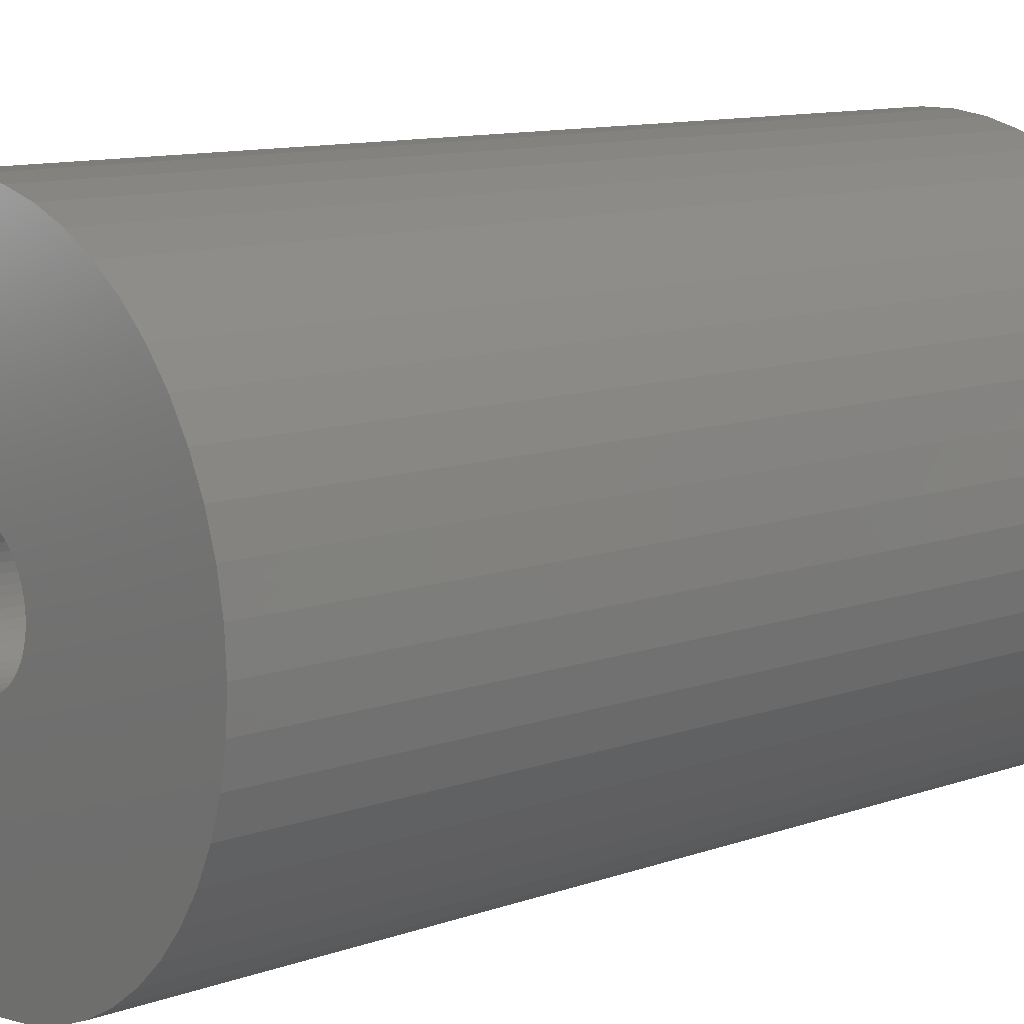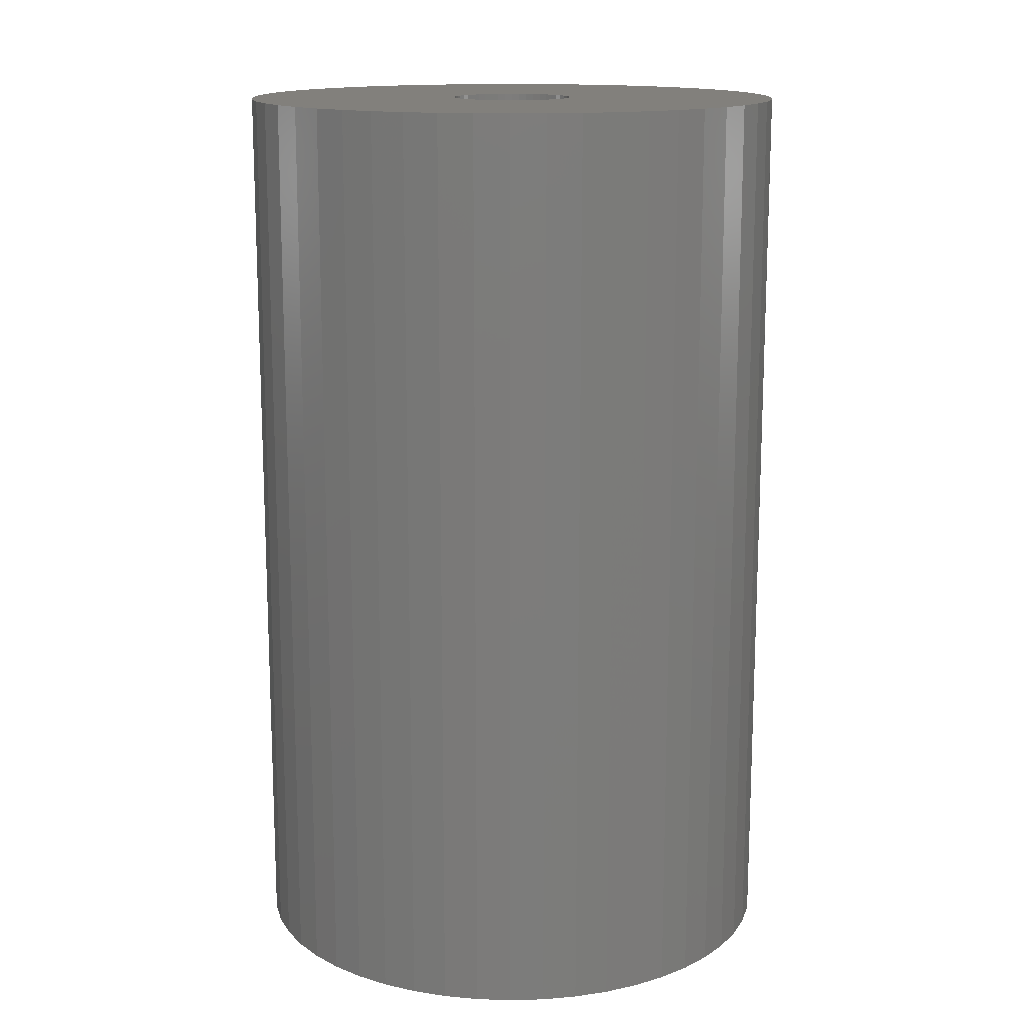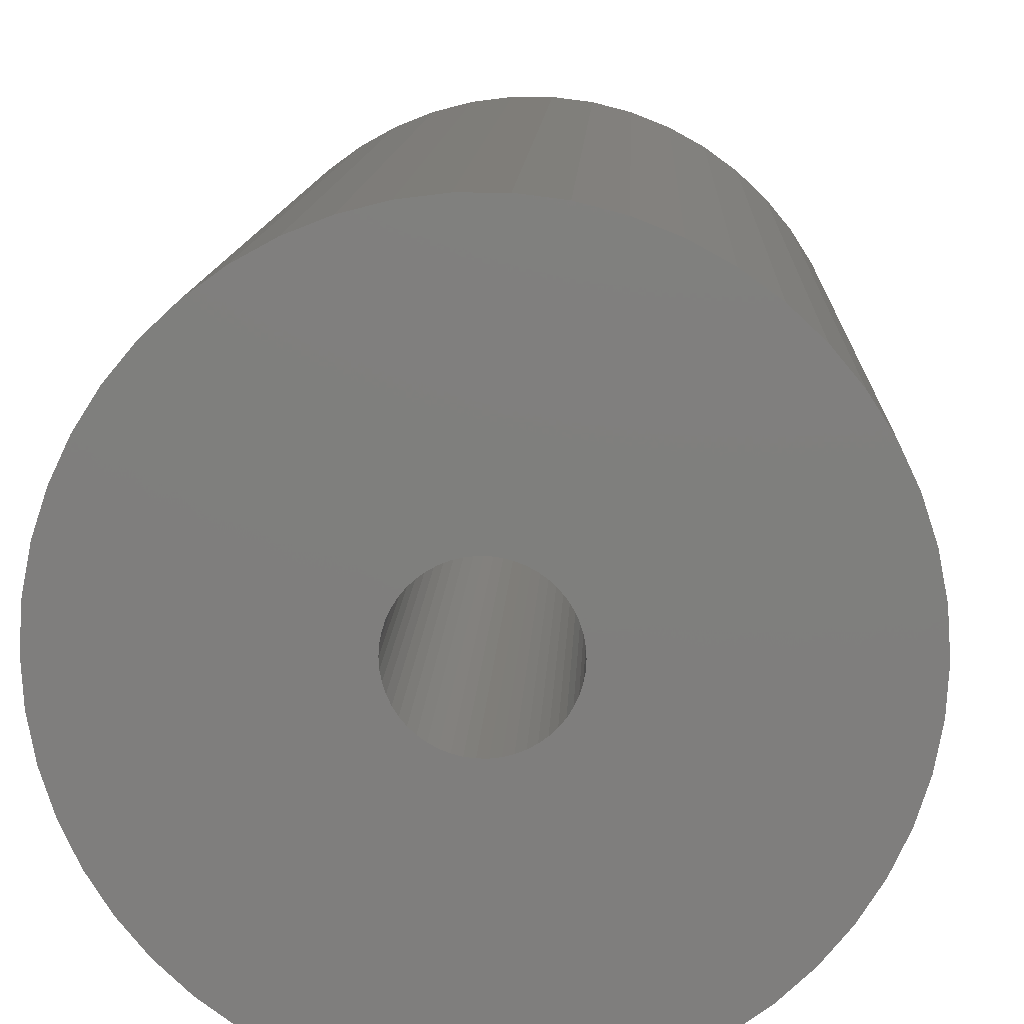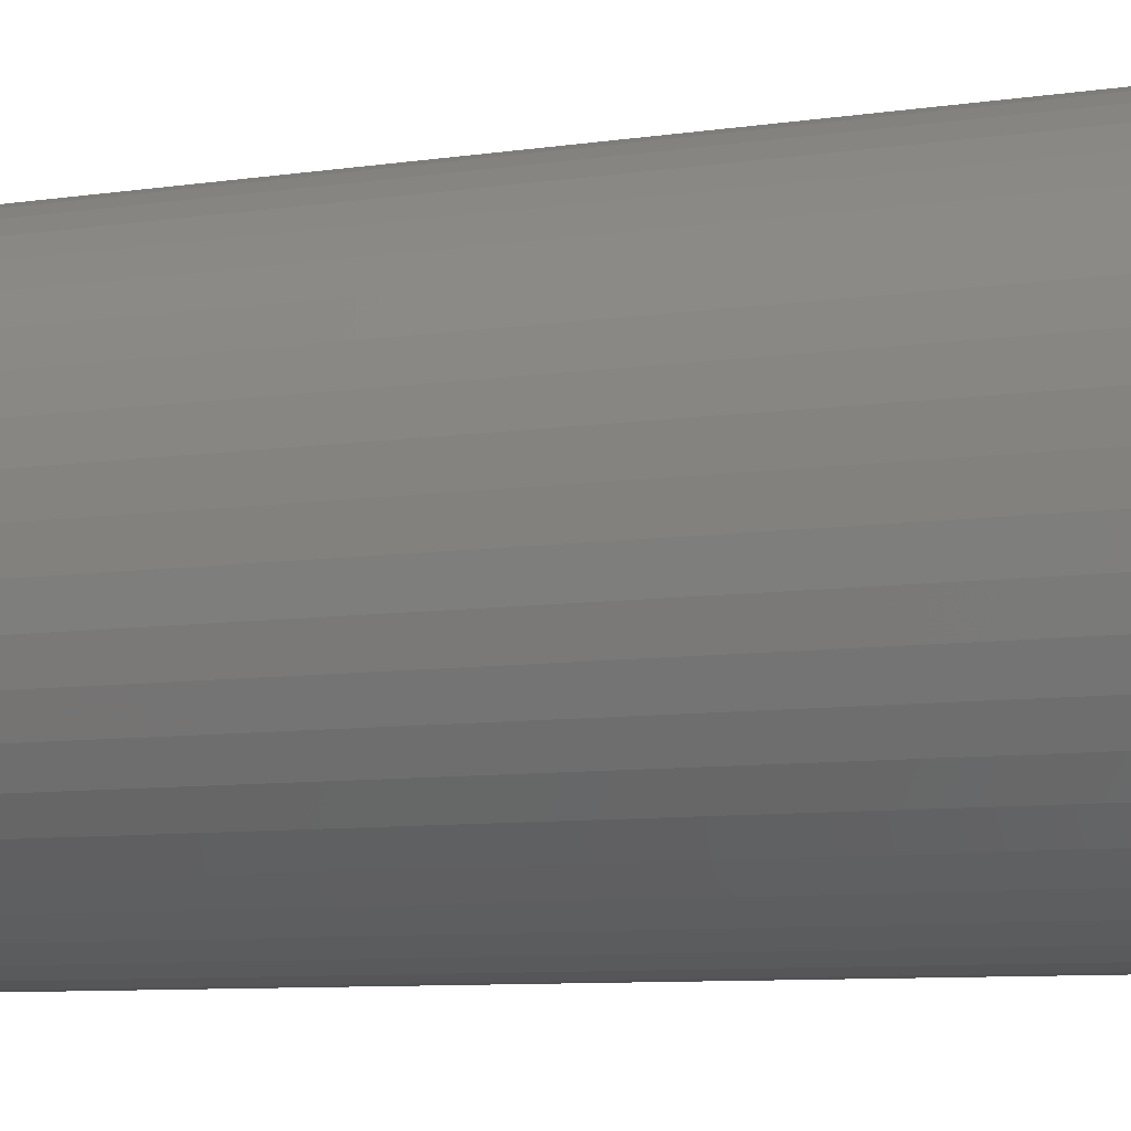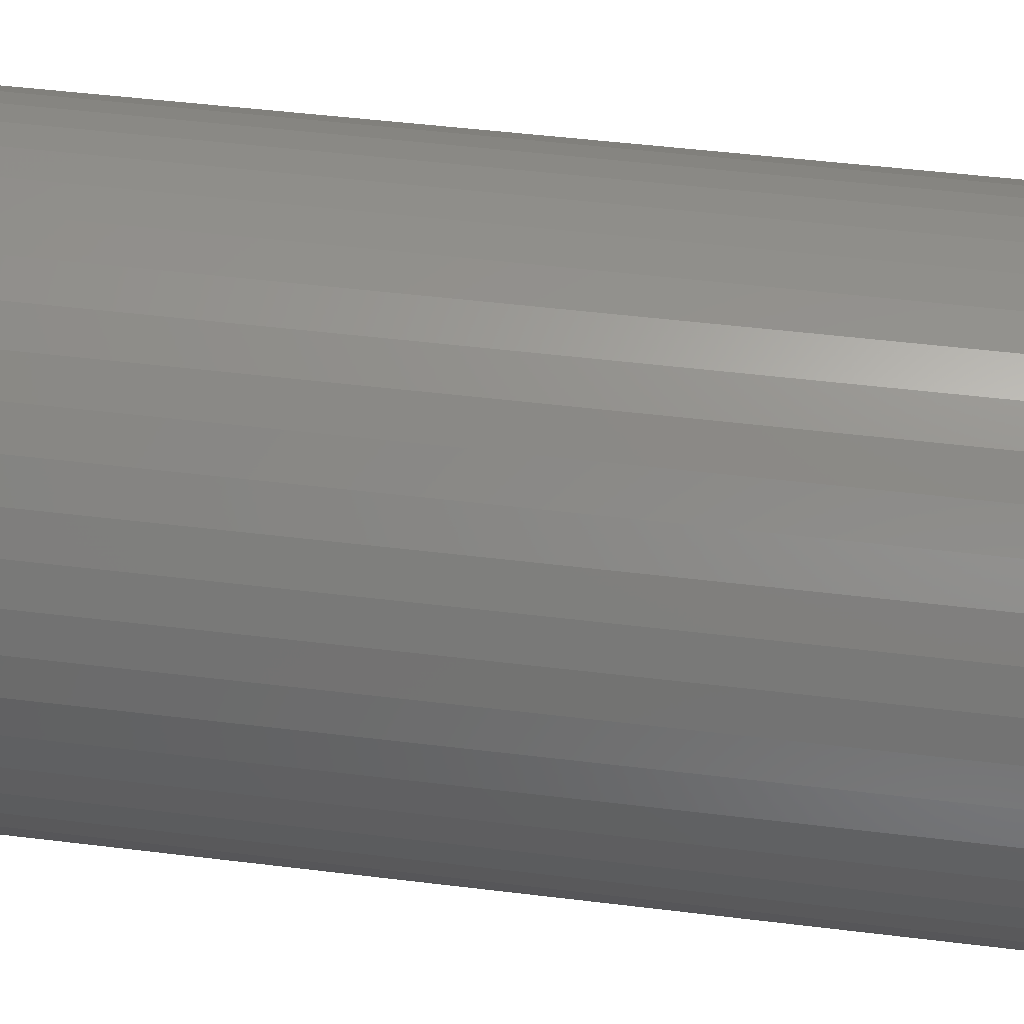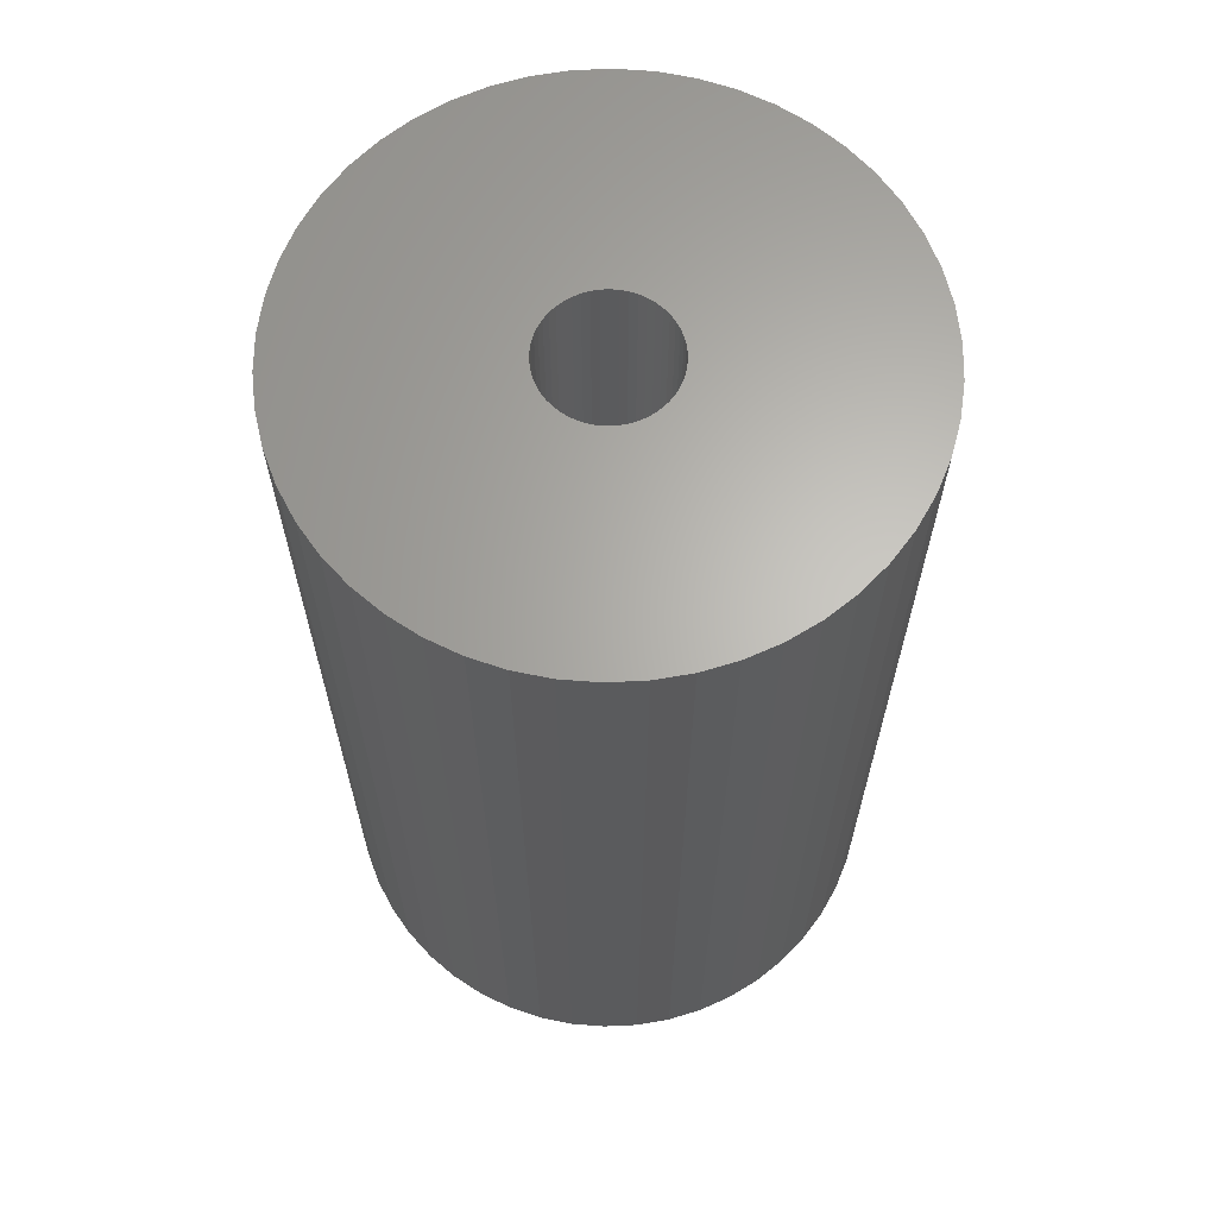
<metadata>
{"format":"stl","ext":"stl","renderer":"f3d","projection":"perspective","resolution":1024,"background":"white","views":[{"elev":11.1,"azim":-131.0,"up":"+Y"},{"elev":14.5,"azim":-39.2,"up":"+Z"},{"elev":10.9,"azim":-177.8,"up":"+Y"},{"elev":-9.2,"azim":110.5,"up":"+Y"},{"elev":49.4,"azim":-82.3,"up":"+Y"},{"elev":64.7,"azim":148.5,"up":"+Z"}]}
</metadata>
<code>
# stl→obj: 200 verts, 400 faces
v 19 0 31.5
v 18.85 2.381 -31.5
v 18.85 2.381 31.5
v 19 0 -31.5
v -19 0 -31.5
v -18.85 2.381 31.5
v -18.85 2.381 -31.5
v -19 0 31.5
v 1.193 18.96 -31.5
v -1.193 18.96 31.5
v 1.193 18.96 31.5
v -1.193 18.96 -31.5
v -1.193 -18.96 -31.5
v 1.193 -18.96 31.5
v -1.193 -18.96 31.5
v 1.193 -18.96 -31.5
v 13.85 13.01 -31.5
v 12.11 14.64 31.5
v 13.85 13.01 31.5
v 12.11 14.64 -31.5
v -12.11 14.64 -31.5
v -13.85 13.01 31.5
v -12.11 14.64 31.5
v -13.85 13.01 -31.5
v -5.871 18.07 -31.5
v -8.09 17.19 31.5
v -5.871 18.07 31.5
v -8.09 17.19 -31.5
v 17.67 6.994 31.5
v 16.65 9.153 -31.5
v 16.65 9.153 31.5
v 17.67 6.994 -31.5
v 18.4 4.725 -31.5
v 18.4 4.725 31.5
v 15.37 11.17 -31.5
v 15.37 11.17 31.5
v 8.09 17.19 -31.5
v 5.871 18.07 31.5
v 8.09 17.19 31.5
v 5.871 18.07 -31.5
v 10.18 16.04 -31.5
v 10.18 16.04 31.5
v -17.67 6.994 -31.5
v -16.65 9.153 31.5
v -16.65 9.153 -31.5
v -17.67 6.994 31.5
v -15.37 11.17 -31.5
v -15.37 11.17 31.5
v -18.4 4.725 -31.5
v -18.4 4.725 31.5
v -3.56 18.66 -31.5
v -3.56 18.66 31.5
v 3.56 -18.66 31.5
v 3.56 -18.66 -31.5
v 5.871 -18.07 -31.5
v 8.09 -17.19 31.5
v 5.871 -18.07 31.5
v 8.09 -17.19 -31.5
v 3.56 18.66 31.5
v 3.56 18.66 -31.5
v 4.25 0 31.5
v 4.216 0.5327 31.5
v 18.85 -2.381 31.5
v 4.116 1.057 31.5
v 4.216 -0.5327 31.5
v 3.952 1.565 31.5
v 18.4 -4.725 31.5
v 3.724 2.047 31.5
v 4.116 -1.057 31.5
v 3.438 2.498 31.5
v 17.67 -6.994 31.5
v 3.098 2.909 31.5
v 3.952 -1.565 31.5
v 2.709 3.275 31.5
v 16.65 -9.153 31.5
v 2.277 3.588 31.5
v 3.724 -2.047 31.5
v 1.81 3.846 31.5
v 15.37 -11.17 31.5
v 3.438 -2.498 31.5
v 1.313 4.042 31.5
v 0.7964 4.175 31.5
v 0.2669 4.242 31.5
v -0.2669 4.242 31.5
v -0.7964 4.175 31.5
v -1.313 4.042 31.5
v -1.81 3.846 31.5
v -2.277 3.588 31.5
v -10.18 16.04 31.5
v -2.709 3.275 31.5
v -3.098 2.909 31.5
v -3.438 2.498 31.5
v 13.85 -13.01 31.5
v 3.098 -2.909 31.5
v 12.11 -14.64 31.5
v 2.709 -3.275 31.5
v 10.18 -16.04 31.5
v 2.277 -3.588 31.5
v 1.81 -3.846 31.5
v 1.313 -4.042 31.5
v 0.7964 -4.175 31.5
v 0.2669 -4.242 31.5
v -0.2669 -4.242 31.5
v -0.7964 -4.175 31.5
v -3.56 -18.66 31.5
v -1.313 -4.042 31.5
v -5.871 -18.07 31.5
v -1.81 -3.846 31.5
v -8.09 -17.19 31.5
v -2.277 -3.588 31.5
v -10.18 -16.04 31.5
v -2.709 -3.275 31.5
v -12.11 -14.64 31.5
v -3.098 -2.909 31.5
v -13.85 -13.01 31.5
v -3.438 -2.498 31.5
v -15.37 -11.17 31.5
v -3.724 -2.047 31.5
v -16.65 -9.153 31.5
v -3.952 -1.565 31.5
v -17.67 -6.994 31.5
v -4.116 -1.057 31.5
v -18.4 -4.725 31.5
v -4.216 -0.5327 31.5
v -18.85 -2.381 31.5
v -4.25 0 31.5
v -3.724 2.047 31.5
v -3.952 1.565 31.5
v -4.116 1.057 31.5
v -4.216 0.5327 31.5
v -10.18 16.04 -31.5
v 18.85 -2.381 -31.5
v 12.11 -14.64 -31.5
v 13.85 -13.01 -31.5
v 18.4 -4.725 -31.5
v 4.25 0 -31.5
v 4.216 -0.5327 -31.5
v 4.116 -1.057 -31.5
v 17.67 -6.994 -31.5
v 4.216 0.5327 -31.5
v 3.952 -1.565 -31.5
v 16.65 -9.153 -31.5
v 3.724 -2.047 -31.5
v 15.37 -11.17 -31.5
v 4.116 1.057 -31.5
v 3.438 -2.498 -31.5
v 3.098 -2.909 -31.5
v 3.952 1.565 -31.5
v 2.709 -3.275 -31.5
v 10.18 -16.04 -31.5
v 2.277 -3.588 -31.5
v 3.724 2.047 -31.5
v 1.81 -3.846 -31.5
v 3.438 2.498 -31.5
v 1.313 -4.042 -31.5
v 0.7964 -4.175 -31.5
v 0.2669 -4.242 -31.5
v -0.2669 -4.242 -31.5
v -0.7964 -4.175 -31.5
v -3.56 -18.66 -31.5
v -1.313 -4.042 -31.5
v -5.871 -18.07 -31.5
v -1.81 -3.846 -31.5
v -8.09 -17.19 -31.5
v -2.277 -3.588 -31.5
v -10.18 -16.04 -31.5
v -2.709 -3.275 -31.5
v -12.11 -14.64 -31.5
v -3.098 -2.909 -31.5
v -13.85 -13.01 -31.5
v -3.438 -2.498 -31.5
v -15.37 -11.17 -31.5
v 3.098 2.909 -31.5
v 2.709 3.275 -31.5
v 2.277 3.588 -31.5
v 1.81 3.846 -31.5
v 1.313 4.042 -31.5
v 0.7964 4.175 -31.5
v 0.2669 4.242 -31.5
v -0.2669 4.242 -31.5
v -0.7964 4.175 -31.5
v -1.313 4.042 -31.5
v -1.81 3.846 -31.5
v -2.277 3.588 -31.5
v -2.709 3.275 -31.5
v -3.098 2.909 -31.5
v -3.438 2.498 -31.5
v -3.724 2.047 -31.5
v -3.952 1.565 -31.5
v -4.116 1.057 -31.5
v -4.216 0.5327 -31.5
v -4.25 0 -31.5
v -3.724 -2.047 -31.5
v -16.65 -9.153 -31.5
v -3.952 -1.565 -31.5
v -17.67 -6.994 -31.5
v -4.116 -1.057 -31.5
v -18.4 -4.725 -31.5
v -4.216 -0.5327 -31.5
v -18.85 -2.381 -31.5
f 1 2 3
f 2 1 4
f 5 6 7
f 6 5 8
f 9 10 11
f 10 9 12
f 13 14 15
f 14 13 16
f 17 18 19
f 18 17 20
f 21 22 23
f 22 21 24
f 25 26 27
f 26 25 28
f 29 30 31
f 30 29 32
f 3 33 34
f 33 3 2
f 31 35 36
f 35 31 30
f 37 38 39
f 38 37 40
f 41 39 42
f 39 41 37
f 43 44 45
f 44 43 46
f 47 22 24
f 22 47 48
f 49 46 43
f 46 49 50
f 51 27 52
f 27 51 25
f 16 53 14
f 53 16 54
f 55 56 57
f 56 55 58
f 34 32 29
f 32 34 33
f 36 17 19
f 17 36 35
f 40 59 38
f 59 40 60
f 60 11 59
f 11 60 9
f 20 42 18
f 42 20 41
f 45 48 47
f 48 45 44
f 7 50 49
f 50 7 6
f 61 1 3
f 62 3 34
f 1 61 63
f 64 34 29
f 65 63 61
f 66 29 31
f 63 65 67
f 68 31 36
f 69 67 65
f 70 36 19
f 67 69 71
f 72 19 18
f 73 71 69
f 74 18 42
f 71 73 75
f 76 42 39
f 77 75 73
f 78 39 38
f 75 77 79
f 80 79 77
f 3 62 61
f 34 64 62
f 29 66 64
f 31 68 66
f 81 38 59
f 36 70 68
f 19 72 70
f 18 74 72
f 42 76 74
f 39 78 76
f 38 81 78
f 82 59 11
f 59 82 81
f 11 83 82
f 11 84 83
f 10 84 11
f 84 10 85
f 52 85 10
f 85 52 86
f 27 86 52
f 86 27 87
f 26 87 27
f 87 26 88
f 89 88 26
f 88 89 90
f 23 90 89
f 90 23 91
f 22 91 23
f 91 22 92
f 48 92 22
f 79 80 93
f 94 93 80
f 93 94 95
f 96 95 94
f 95 96 97
f 98 97 96
f 97 98 56
f 99 56 98
f 56 99 57
f 100 57 99
f 57 100 53
f 101 53 100
f 53 101 14
f 102 14 101
f 103 14 102
f 15 103 104
f 103 15 14
f 105 104 106
f 107 106 108
f 109 108 110
f 111 110 112
f 113 112 114
f 115 114 116
f 104 105 15
f 117 116 118
f 119 118 120
f 121 120 122
f 123 122 124
f 125 124 126
f 92 48 127
f 106 107 105
f 44 127 48
f 108 109 107
f 127 44 128
f 110 111 109
f 46 128 44
f 112 113 111
f 128 46 129
f 114 115 113
f 50 129 46
f 116 117 115
f 129 50 130
f 118 119 117
f 6 130 50
f 120 121 119
f 130 6 126
f 122 123 121
f 8 126 6
f 124 125 123
f 126 8 125
f 28 89 26
f 89 28 131
f 131 23 89
f 23 131 21
f 12 52 10
f 52 12 51
f 63 4 1
f 4 63 132
f 133 93 95
f 93 133 134
f 67 132 63
f 132 67 135
f 136 4 132
f 137 132 135
f 4 136 2
f 138 135 139
f 140 2 136
f 141 139 142
f 2 140 33
f 143 142 144
f 145 33 140
f 146 144 134
f 33 145 32
f 147 134 133
f 148 32 145
f 149 133 150
f 32 148 30
f 151 150 58
f 152 30 148
f 153 58 55
f 30 152 35
f 154 35 152
f 132 137 136
f 135 138 137
f 139 141 138
f 142 143 141
f 155 55 54
f 144 146 143
f 134 147 146
f 133 149 147
f 150 151 149
f 58 153 151
f 55 155 153
f 156 54 16
f 54 156 155
f 16 157 156
f 16 158 157
f 13 158 16
f 158 13 159
f 160 159 13
f 159 160 161
f 162 161 160
f 161 162 163
f 164 163 162
f 163 164 165
f 166 165 164
f 165 166 167
f 168 167 166
f 167 168 169
f 170 169 168
f 169 170 171
f 172 171 170
f 35 154 17
f 173 17 154
f 17 173 20
f 174 20 173
f 20 174 41
f 175 41 174
f 41 175 37
f 176 37 175
f 37 176 40
f 177 40 176
f 40 177 60
f 178 60 177
f 60 178 9
f 179 9 178
f 180 9 179
f 12 180 181
f 180 12 9
f 51 181 182
f 25 182 183
f 28 183 184
f 131 184 185
f 21 185 186
f 24 186 187
f 181 51 12
f 47 187 188
f 45 188 189
f 43 189 190
f 49 190 191
f 7 191 192
f 171 172 193
f 182 25 51
f 194 193 172
f 183 28 25
f 193 194 195
f 184 131 28
f 196 195 194
f 185 21 131
f 195 196 197
f 186 24 21
f 198 197 196
f 187 47 24
f 197 198 199
f 188 45 47
f 200 199 198
f 189 43 45
f 199 200 192
f 190 49 43
f 5 192 200
f 191 7 49
f 192 5 7
f 93 144 79
f 144 93 134
f 75 139 71
f 139 75 142
f 196 123 198
f 123 196 121
f 54 57 53
f 57 54 55
f 79 142 75
f 142 79 144
f 150 95 97
f 95 150 133
f 58 97 56
f 97 58 150
f 71 135 67
f 135 71 139
f 160 15 105
f 15 160 13
f 164 107 109
f 107 164 162
f 162 105 107
f 105 162 160
f 170 117 172
f 117 170 115
f 170 113 115
f 113 170 168
f 194 121 196
f 121 194 119
f 198 125 200
f 125 198 123
f 200 8 5
f 8 200 125
f 172 119 194
f 119 172 117
f 166 109 111
f 109 166 164
f 168 111 113
f 111 168 166
f 136 62 140
f 62 136 61
f 126 191 130
f 191 126 192
f 180 83 84
f 83 180 179
f 157 103 102
f 103 157 158
f 147 80 146
f 80 147 94
f 174 72 74
f 72 174 173
f 186 90 91
f 90 186 185
f 183 86 87
f 86 183 182
f 141 69 138
f 69 141 73
f 148 68 152
f 68 148 66
f 140 64 145
f 64 140 62
f 152 70 154
f 70 152 68
f 177 78 81
f 78 177 176
f 178 81 82
f 81 178 177
f 175 74 76
f 74 175 174
f 128 188 127
f 188 128 189
f 129 189 128
f 189 129 190
f 184 87 88
f 87 184 183
f 181 84 85
f 84 181 180
f 156 102 101
f 102 156 157
f 145 66 148
f 66 145 64
f 154 72 173
f 72 154 70
f 179 82 83
f 82 179 178
f 176 76 78
f 76 176 175
f 127 187 92
f 187 127 188
f 92 186 91
f 186 92 187
f 130 190 129
f 190 130 191
f 185 88 90
f 88 185 184
f 182 85 86
f 85 182 181
f 146 77 143
f 77 146 80
f 138 65 137
f 65 138 69
f 149 98 96
f 98 149 151
f 143 73 141
f 73 143 77
f 137 61 136
f 61 137 65
f 116 193 118
f 193 116 171
f 120 197 122
f 197 120 195
f 124 192 126
f 192 124 199
f 147 96 94
f 96 147 149
f 155 101 100
f 101 155 156
f 151 99 98
f 99 151 153
f 153 100 99
f 100 153 155
f 161 108 106
f 108 161 163
f 159 106 104
f 106 159 161
f 167 114 112
f 114 167 169
f 114 171 116
f 171 114 169
f 118 195 120
f 195 118 193
f 122 199 124
f 199 122 197
f 165 112 110
f 112 165 167
f 163 110 108
f 110 163 165
f 158 104 103
f 104 158 159

</code>
